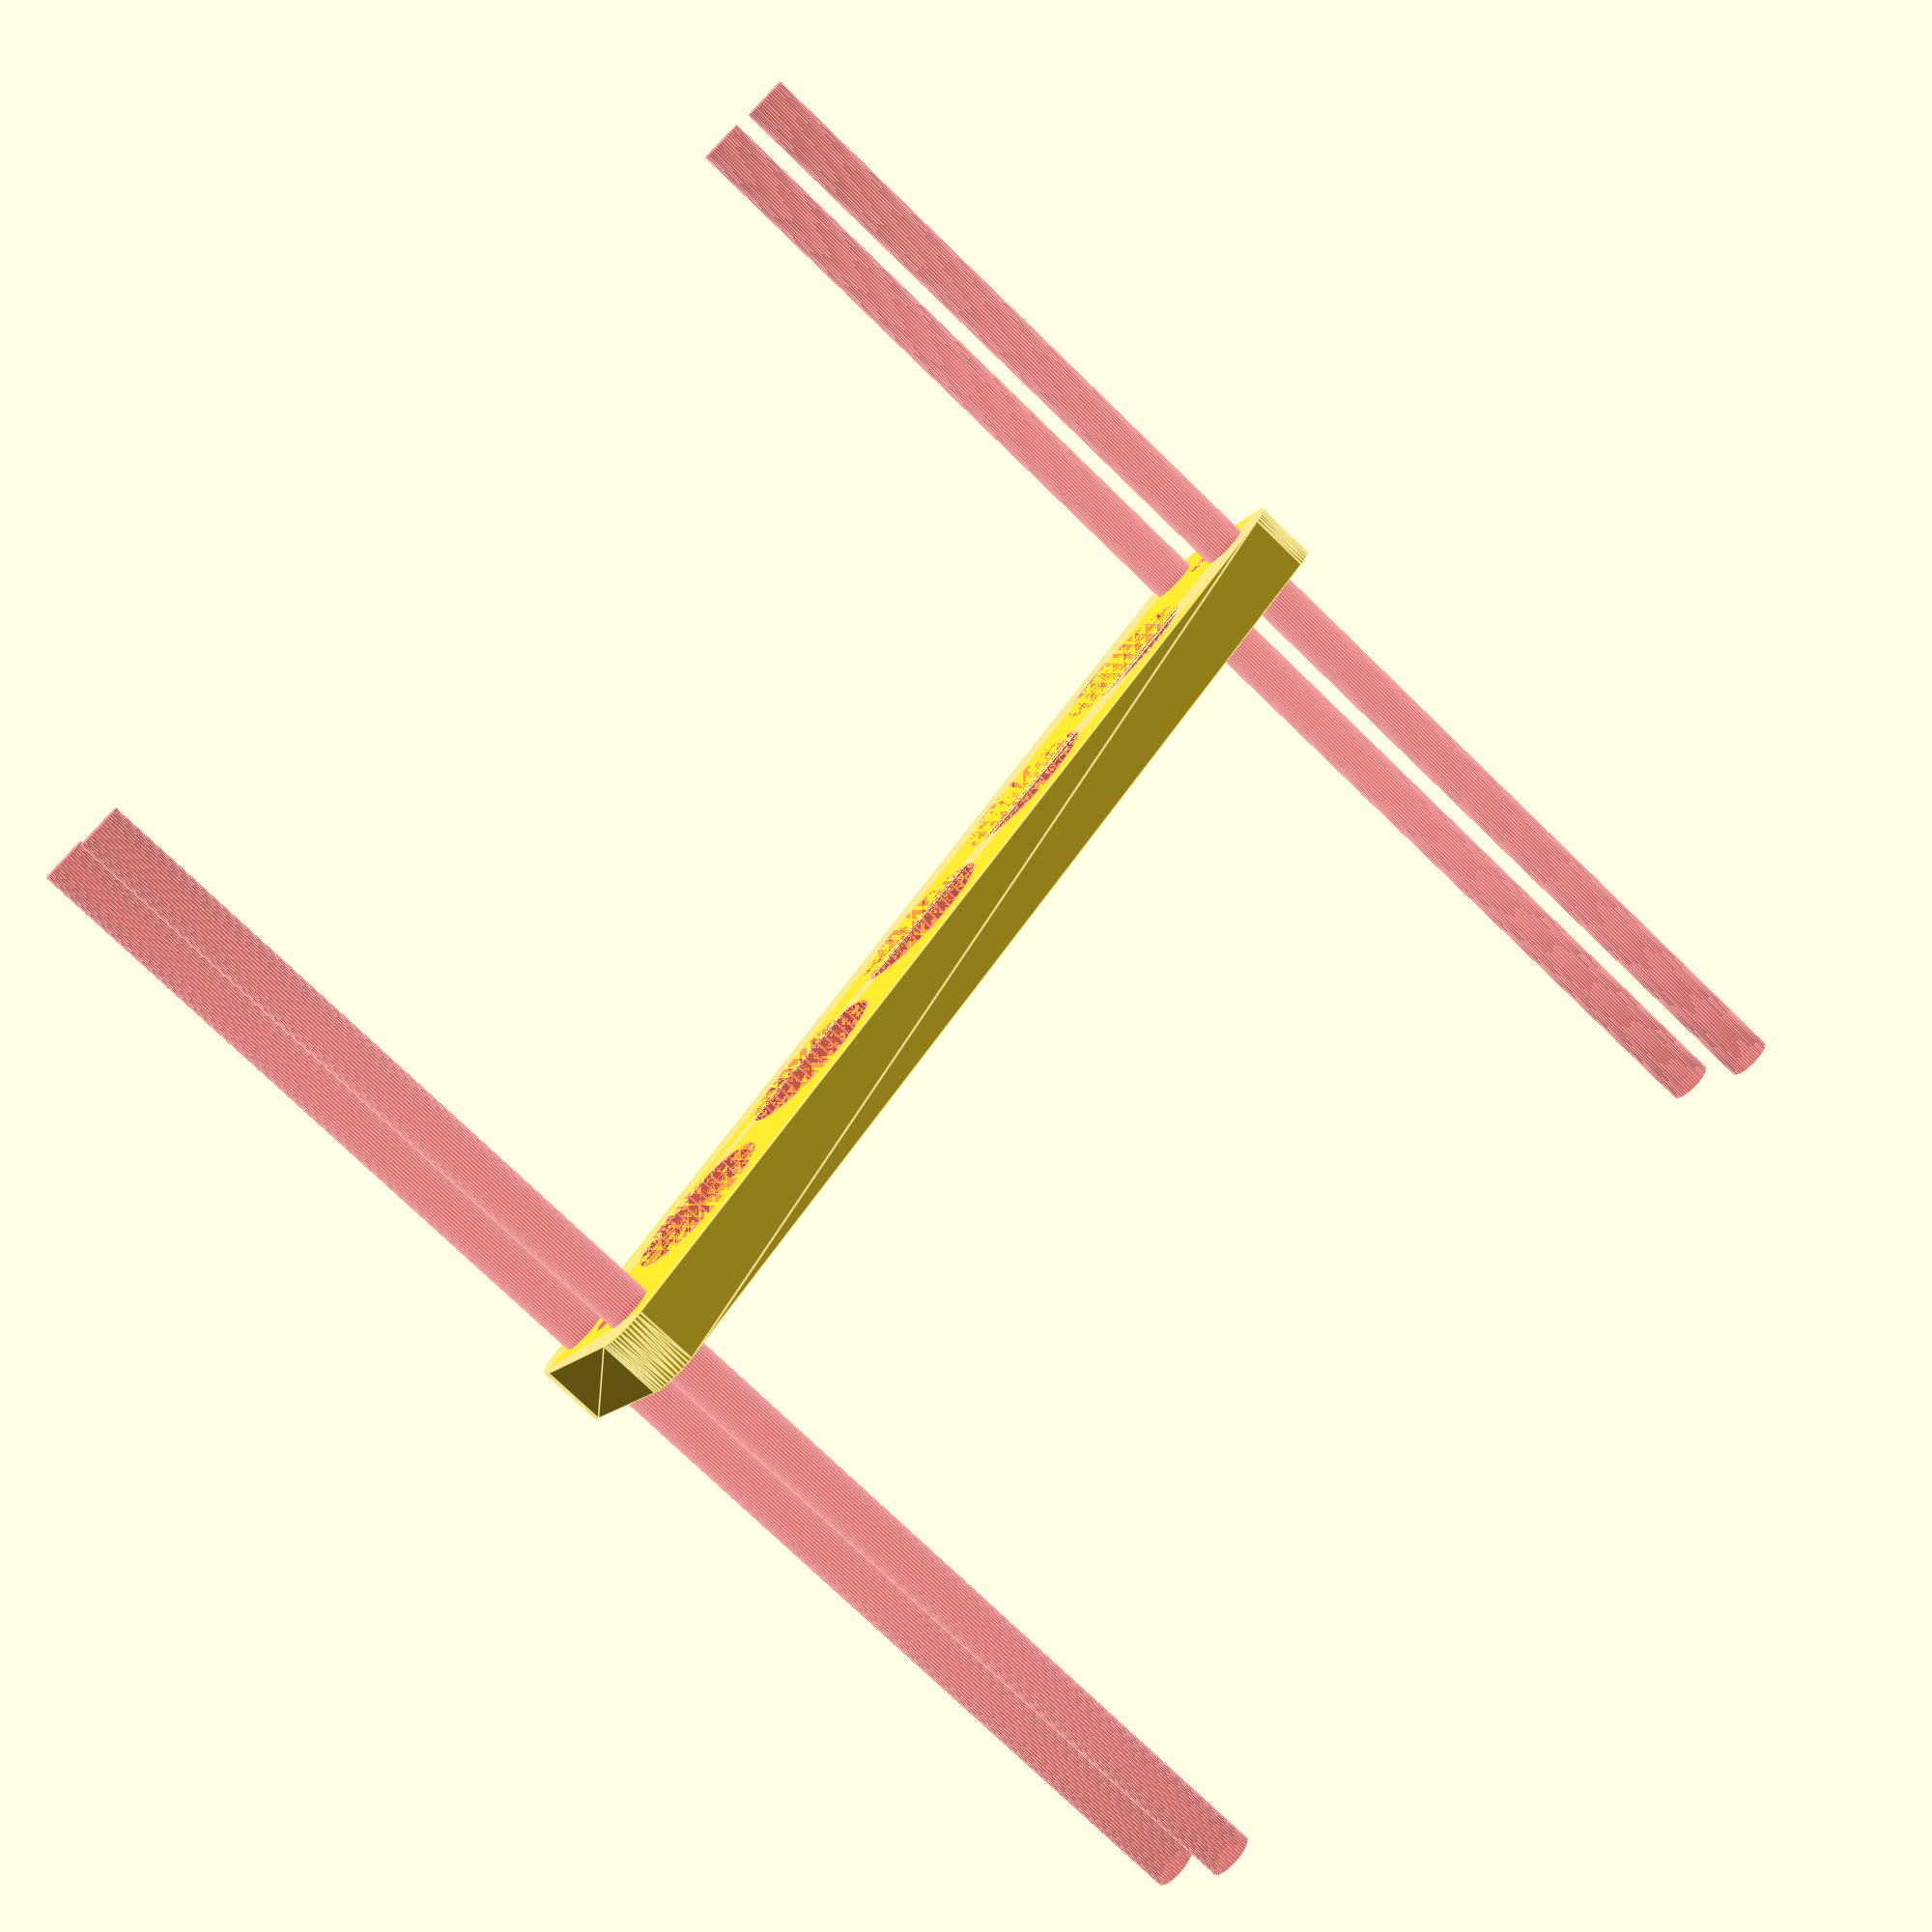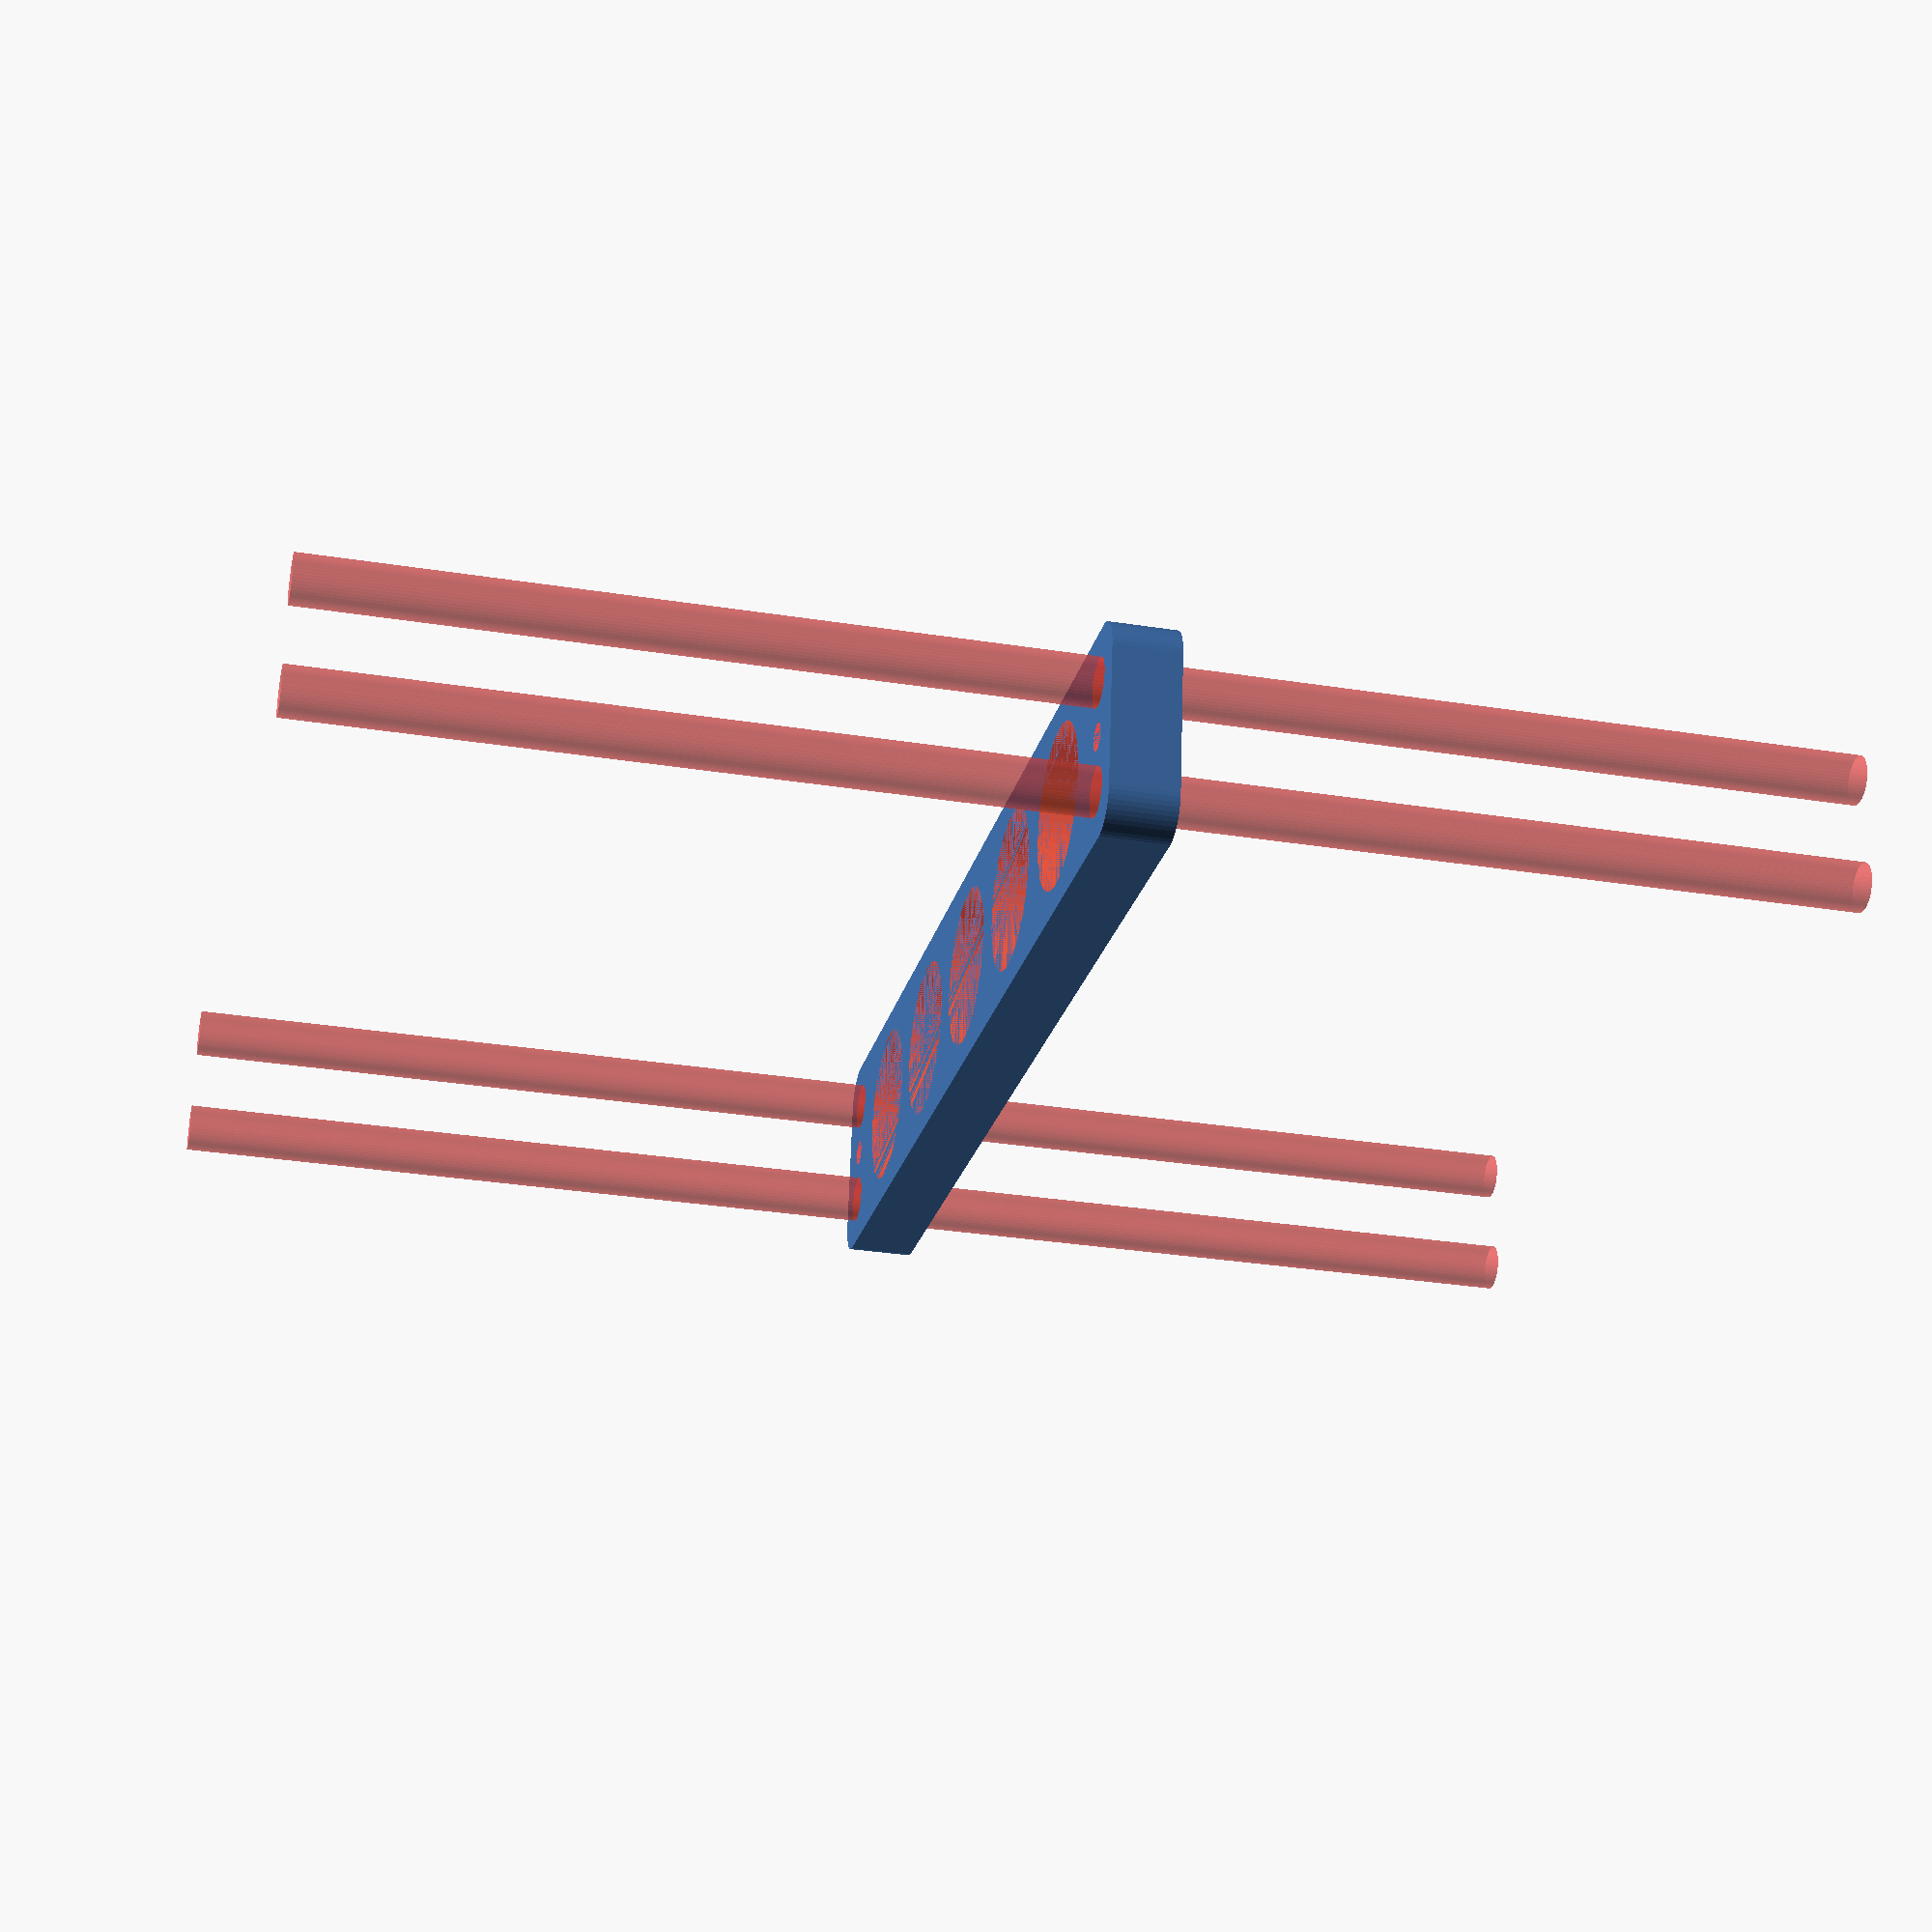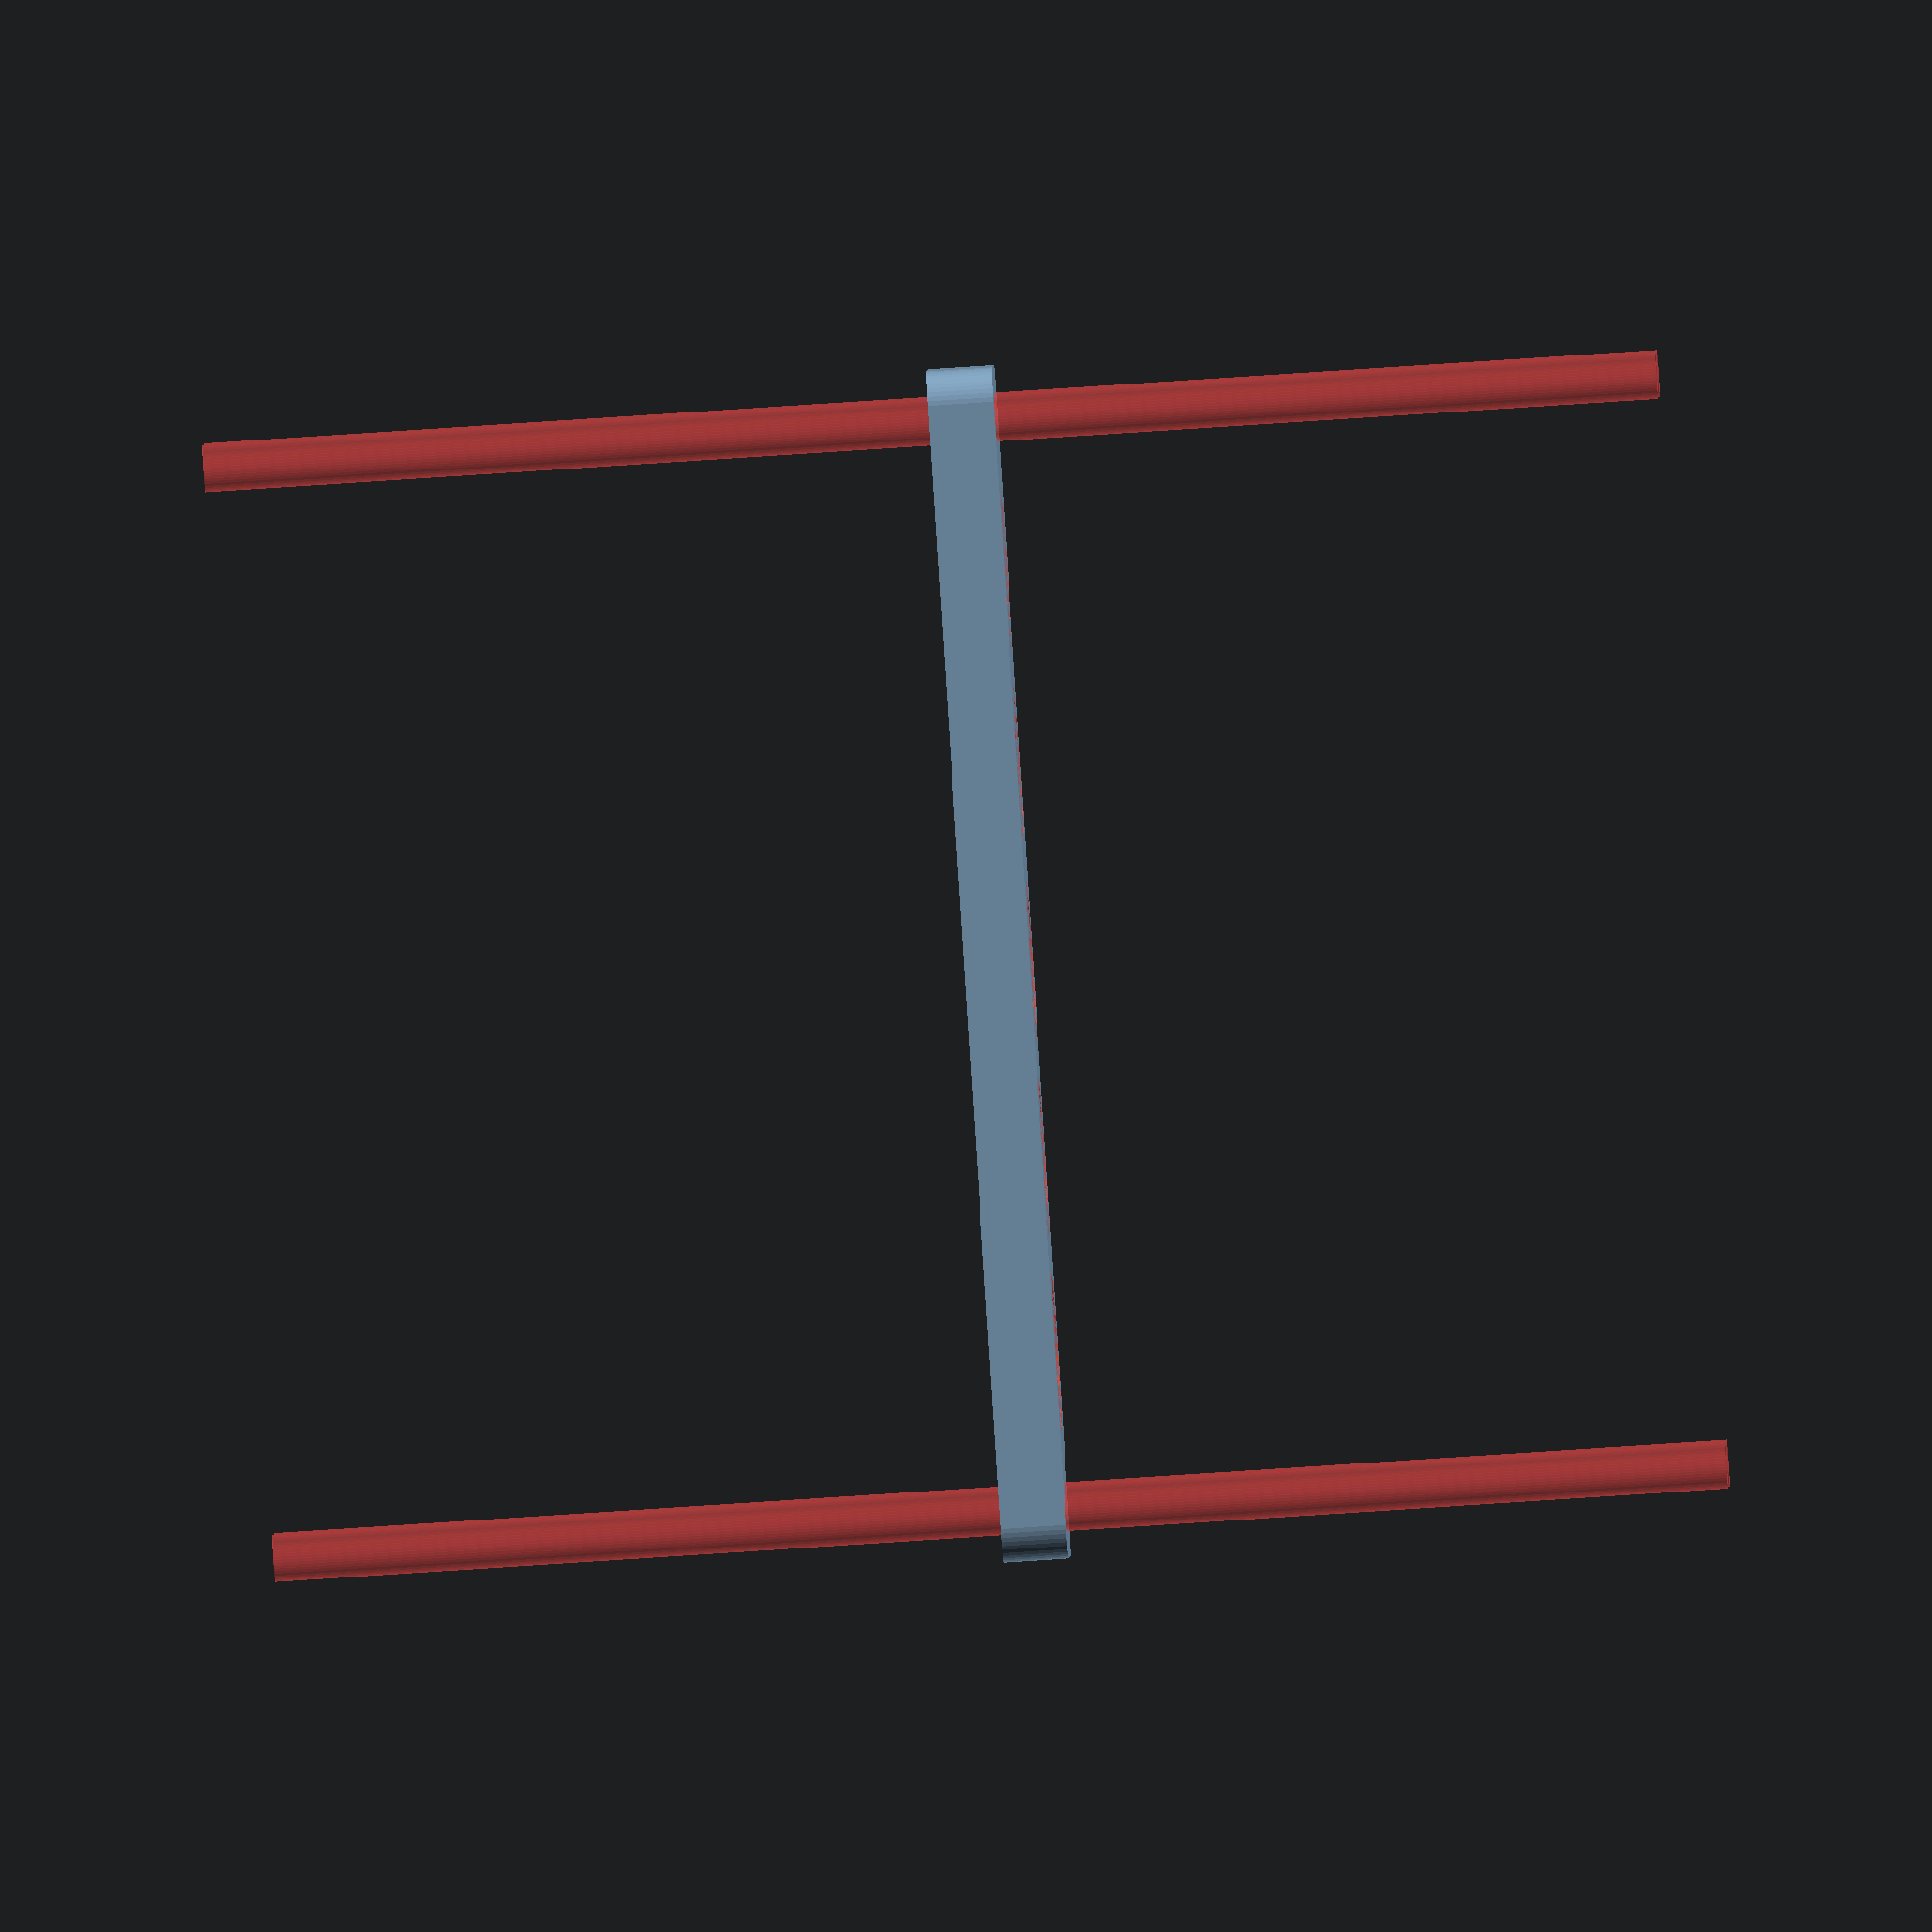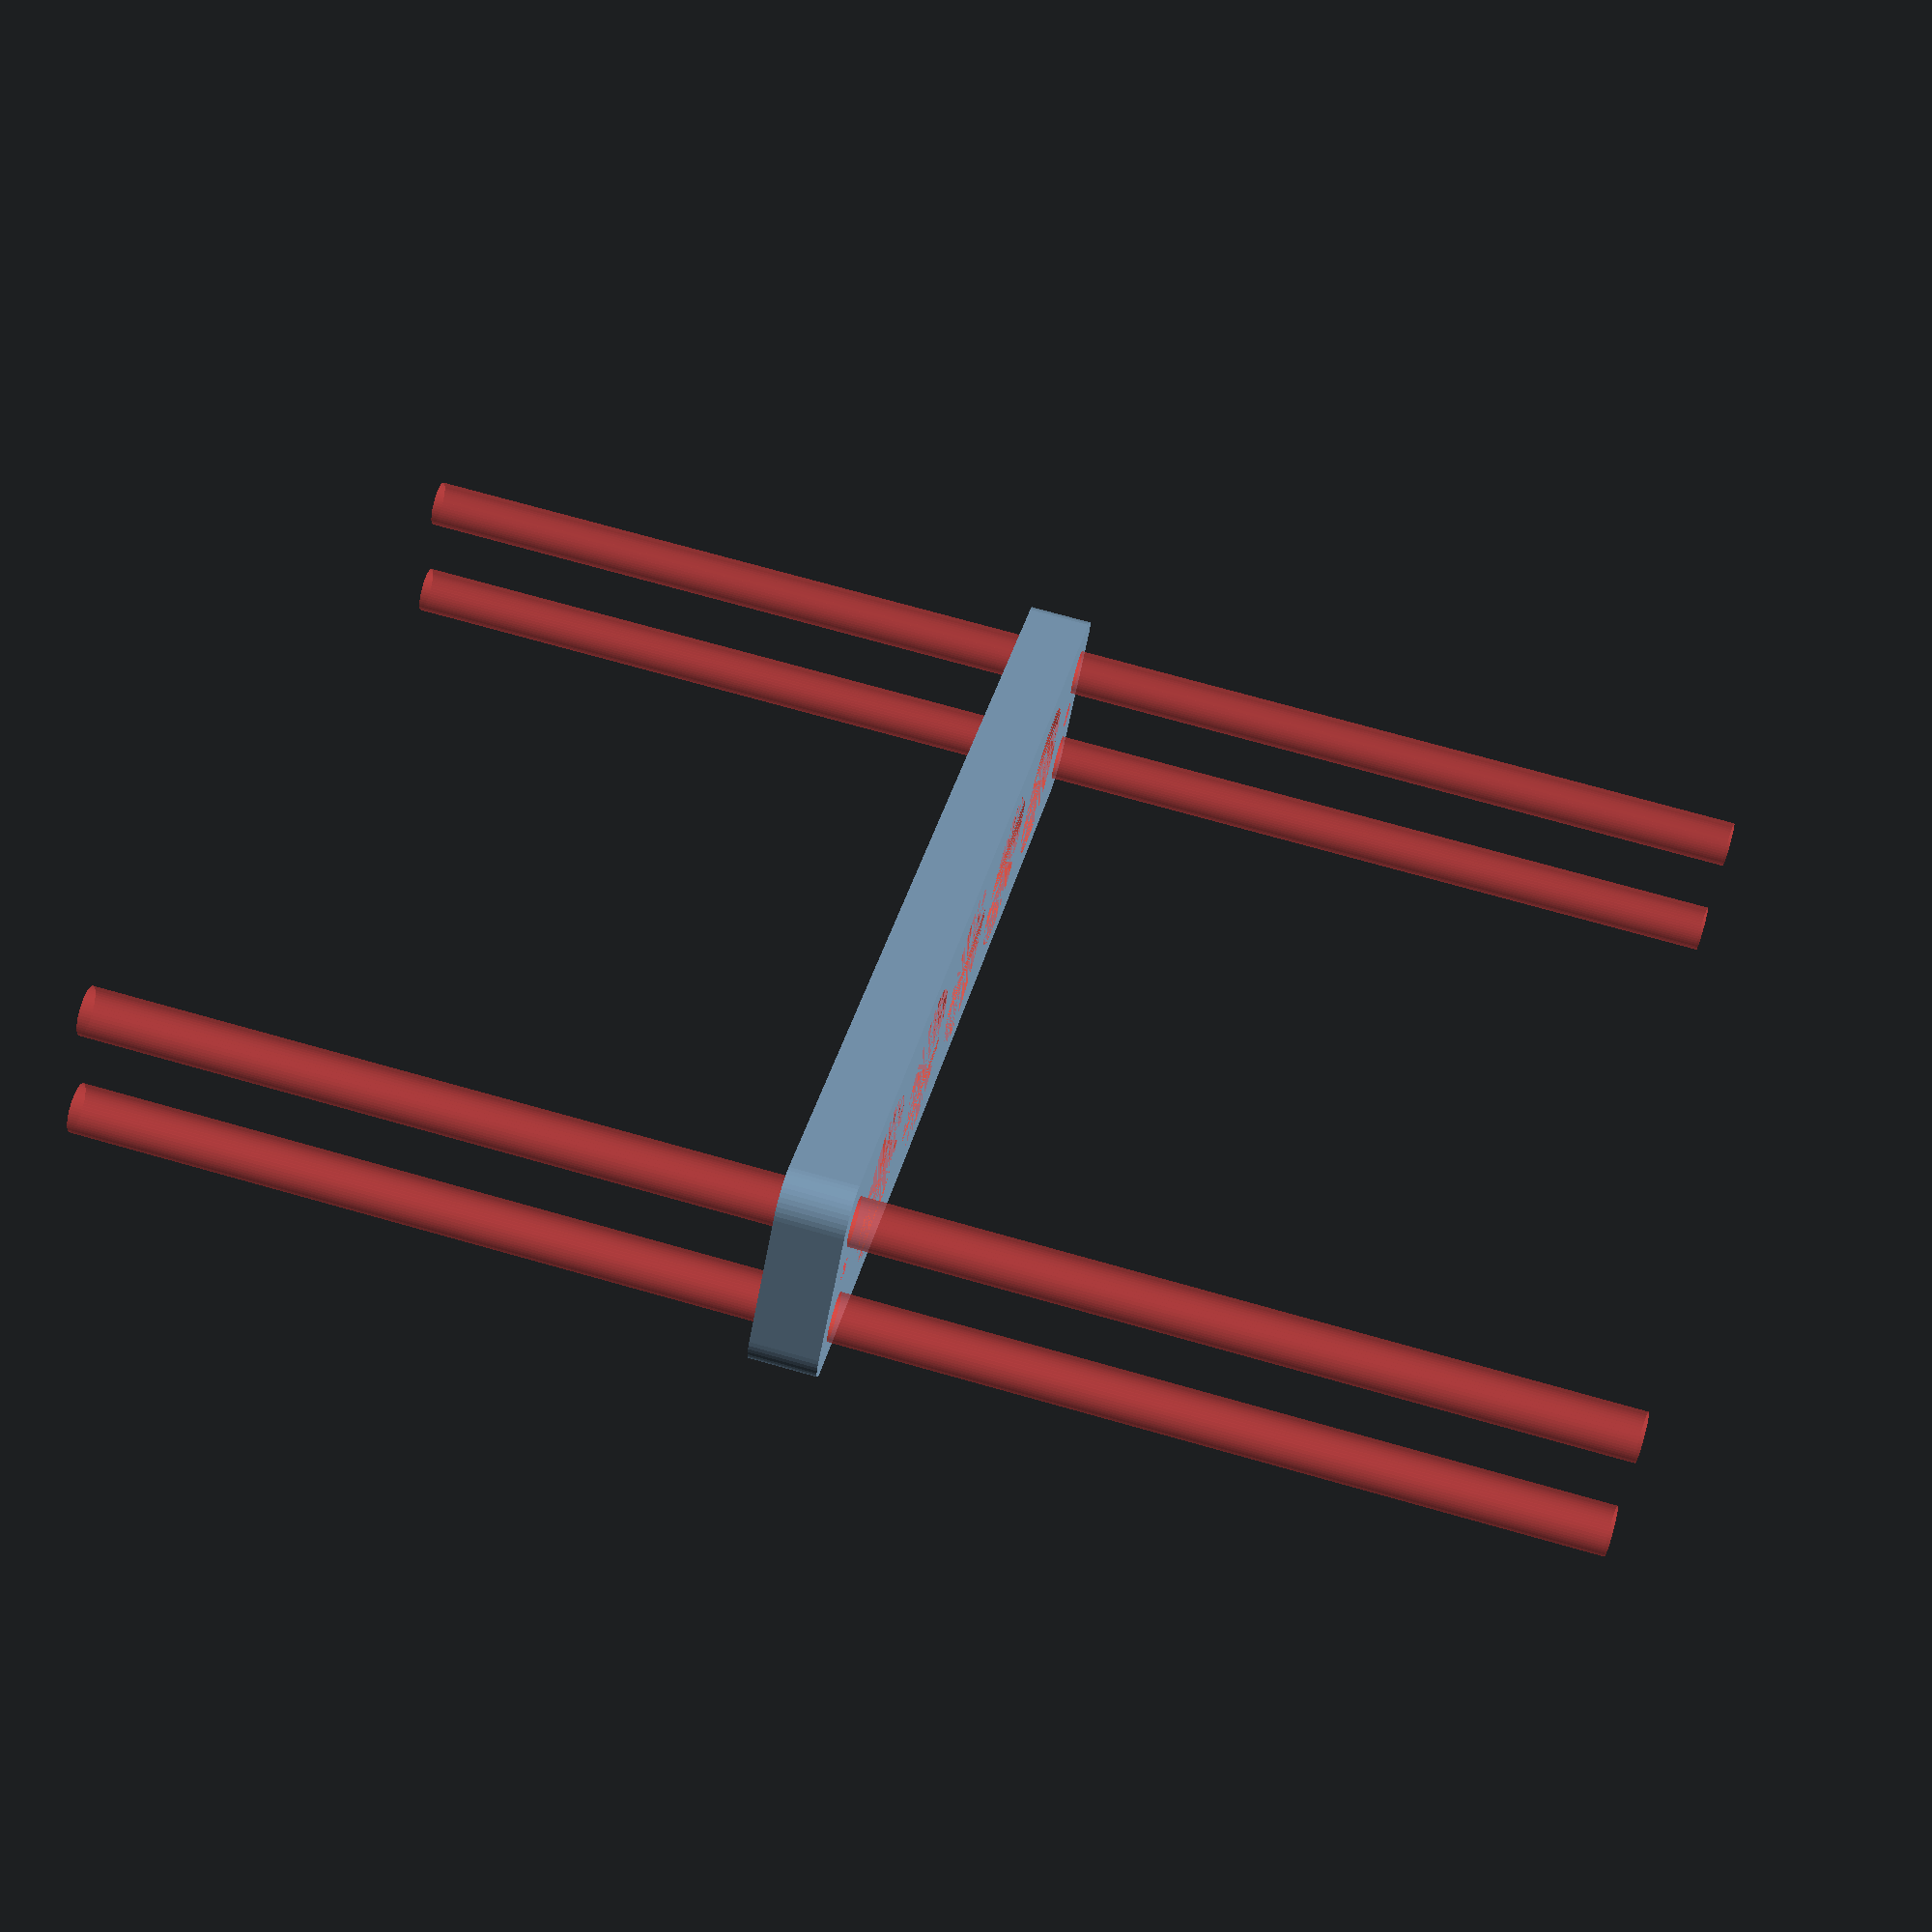
<openscad>
$fn = 50;


difference() {
	union() {
		hull() {
			translate(v = [-77.0000000000, 9.5000000000, 0]) {
				cylinder(h = 9, r = 5);
			}
			translate(v = [77.0000000000, 9.5000000000, 0]) {
				cylinder(h = 9, r = 5);
			}
			translate(v = [-77.0000000000, -9.5000000000, 0]) {
				cylinder(h = 9, r = 5);
			}
			translate(v = [77.0000000000, -9.5000000000, 0]) {
				cylinder(h = 9, r = 5);
			}
		}
	}
	union() {
		#translate(v = [-75.0000000000, -7.5000000000, 0]) {
			cylinder(h = 9, r = 3.2500000000);
		}
		#translate(v = [-75.0000000000, 7.5000000000, 0]) {
			cylinder(h = 9, r = 3.2500000000);
		}
		#translate(v = [75.0000000000, -7.5000000000, 0]) {
			cylinder(h = 9, r = 3.2500000000);
		}
		#translate(v = [75.0000000000, 7.5000000000, 0]) {
			cylinder(h = 9, r = 3.2500000000);
		}
		#translate(v = [-75.0000000000, -7.5000000000, -100.0000000000]) {
			cylinder(h = 200, r = 3.2500000000);
		}
		#translate(v = [-75.0000000000, 7.5000000000, -100.0000000000]) {
			cylinder(h = 200, r = 3.2500000000);
		}
		#translate(v = [75.0000000000, -7.5000000000, -100.0000000000]) {
			cylinder(h = 200, r = 3.2500000000);
		}
		#translate(v = [75.0000000000, 7.5000000000, -100.0000000000]) {
			cylinder(h = 200, r = 3.2500000000);
		}
		#translate(v = [-75.0000000000, -7.5000000000, 0]) {
			cylinder(h = 9, r = 1.8000000000);
		}
		#translate(v = [-75.0000000000, 0.0000000000, 0]) {
			cylinder(h = 9, r = 1.8000000000);
		}
		#translate(v = [-75.0000000000, 7.5000000000, 0]) {
			cylinder(h = 9, r = 1.8000000000);
		}
		#translate(v = [75.0000000000, -7.5000000000, 0]) {
			cylinder(h = 9, r = 1.8000000000);
		}
		#translate(v = [75.0000000000, 0.0000000000, 0]) {
			cylinder(h = 9, r = 1.8000000000);
		}
		#translate(v = [75.0000000000, 7.5000000000, 0]) {
			cylinder(h = 9, r = 1.8000000000);
		}
		#translate(v = [-75.0000000000, -7.5000000000, 0]) {
			cylinder(h = 9, r = 1.8000000000);
		}
		#translate(v = [-75.0000000000, 0.0000000000, 0]) {
			cylinder(h = 9, r = 1.8000000000);
		}
		#translate(v = [-75.0000000000, 7.5000000000, 0]) {
			cylinder(h = 9, r = 1.8000000000);
		}
		#translate(v = [75.0000000000, -7.5000000000, 0]) {
			cylinder(h = 9, r = 1.8000000000);
		}
		#translate(v = [75.0000000000, 0.0000000000, 0]) {
			cylinder(h = 9, r = 1.8000000000);
		}
		#translate(v = [75.0000000000, 7.5000000000, 0]) {
			cylinder(h = 9, r = 1.8000000000);
		}
		#translate(v = [-75.0000000000, -7.5000000000, 0]) {
			cylinder(h = 9, r = 1.8000000000);
		}
		#translate(v = [-75.0000000000, 0.0000000000, 0]) {
			cylinder(h = 9, r = 1.8000000000);
		}
		#translate(v = [-75.0000000000, 7.5000000000, 0]) {
			cylinder(h = 9, r = 1.8000000000);
		}
		#translate(v = [75.0000000000, -7.5000000000, 0]) {
			cylinder(h = 9, r = 1.8000000000);
		}
		#translate(v = [75.0000000000, 0.0000000000, 0]) {
			cylinder(h = 9, r = 1.8000000000);
		}
		#translate(v = [75.0000000000, 7.5000000000, 0]) {
			cylinder(h = 9, r = 1.8000000000);
		}
		#translate(v = [-54.0000000000, 0, 0]) {
			cylinder(h = 9, r = 11.0000000000);
		}
		#translate(v = [-27.0000000000, 0, 0]) {
			cylinder(h = 9, r = 11.0000000000);
		}
		#cylinder(h = 9, r = 11.0000000000);
		#translate(v = [27.0000000000, 0, 0]) {
			cylinder(h = 9, r = 11.0000000000);
		}
		#translate(v = [54.0000000000, 0, 0]) {
			cylinder(h = 9, r = 11.0000000000);
		}
	}
}
</openscad>
<views>
elev=75.5 azim=140.1 roll=45.8 proj=p view=edges
elev=31.6 azim=171.3 roll=257.4 proj=p view=wireframe
elev=75.4 azim=13.8 roll=273.8 proj=o view=wireframe
elev=106.4 azim=138.4 roll=74.3 proj=p view=solid
</views>
